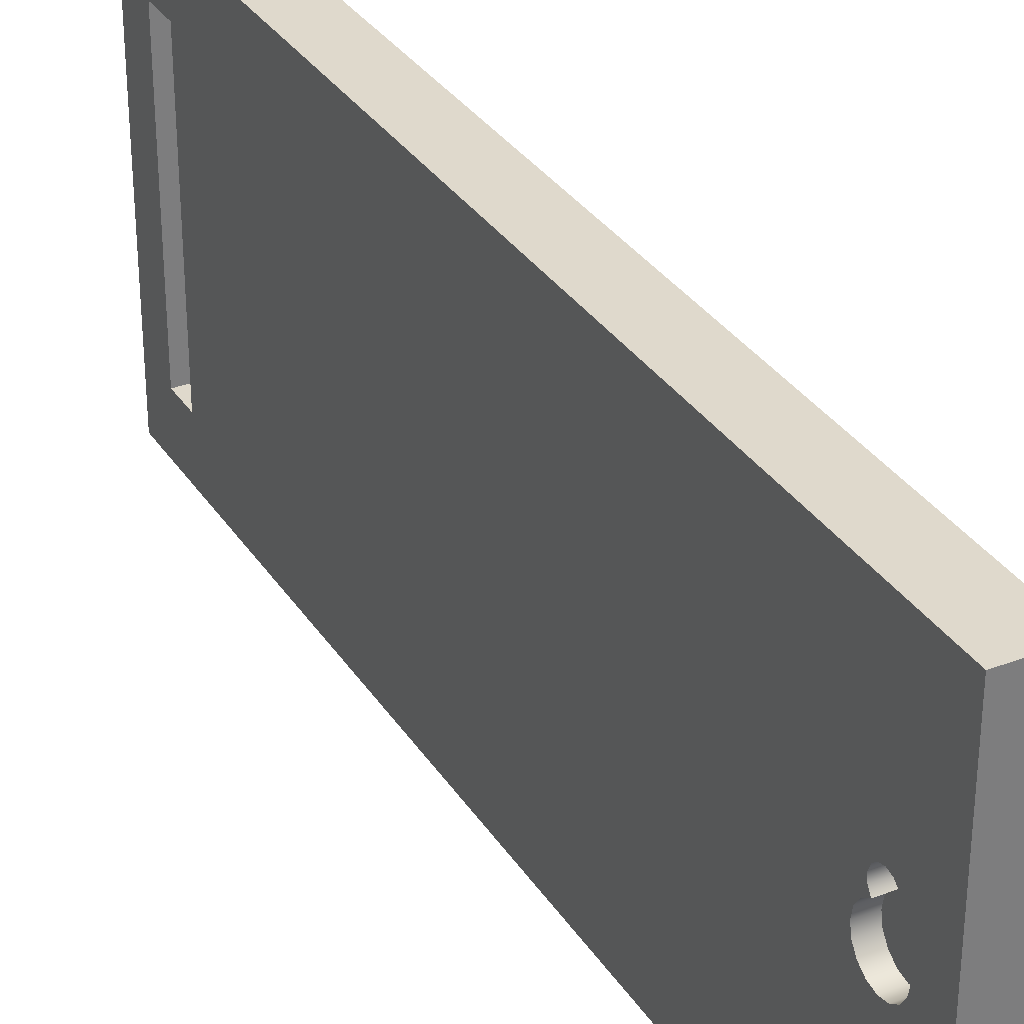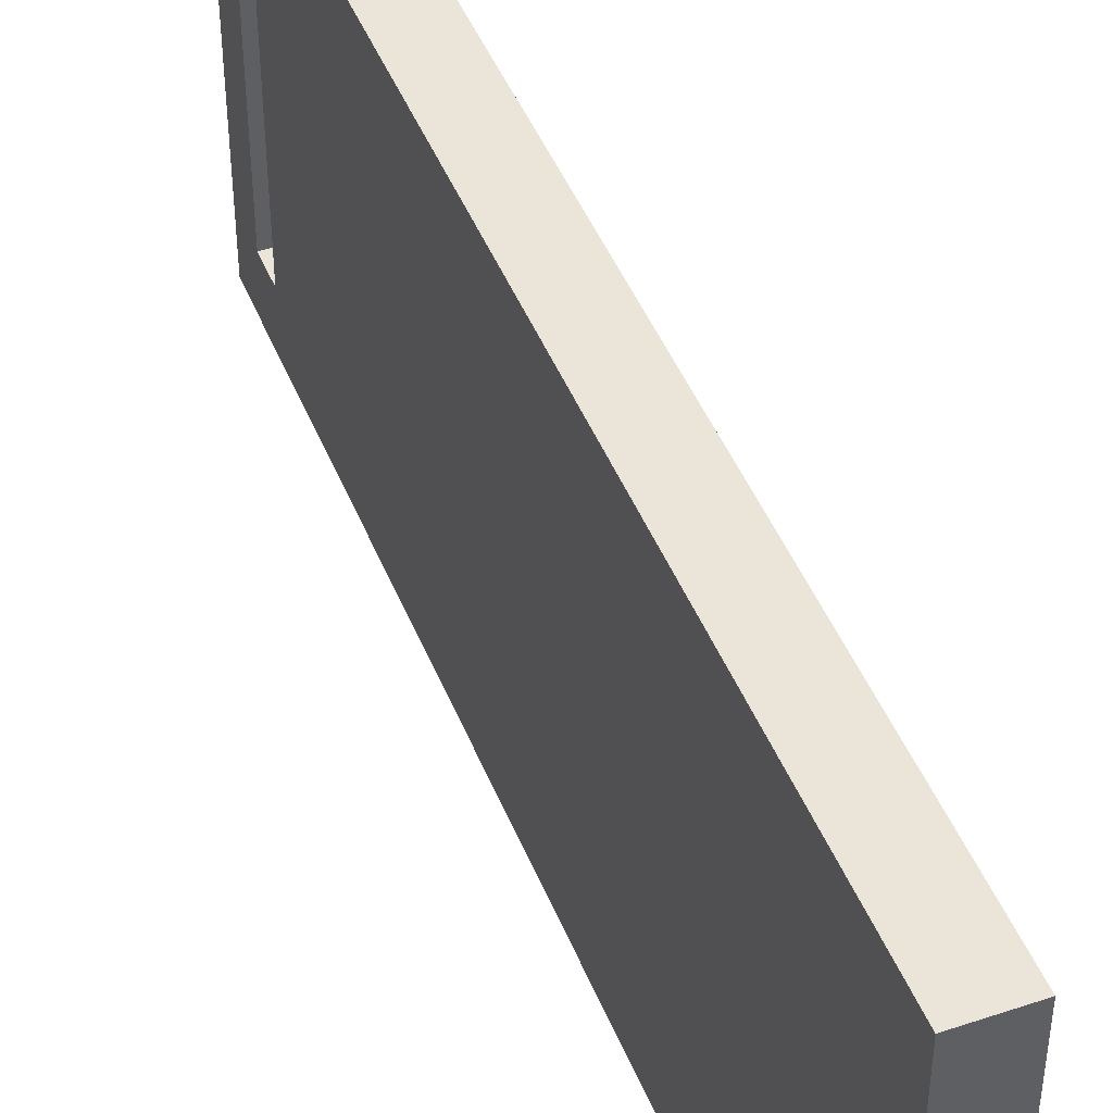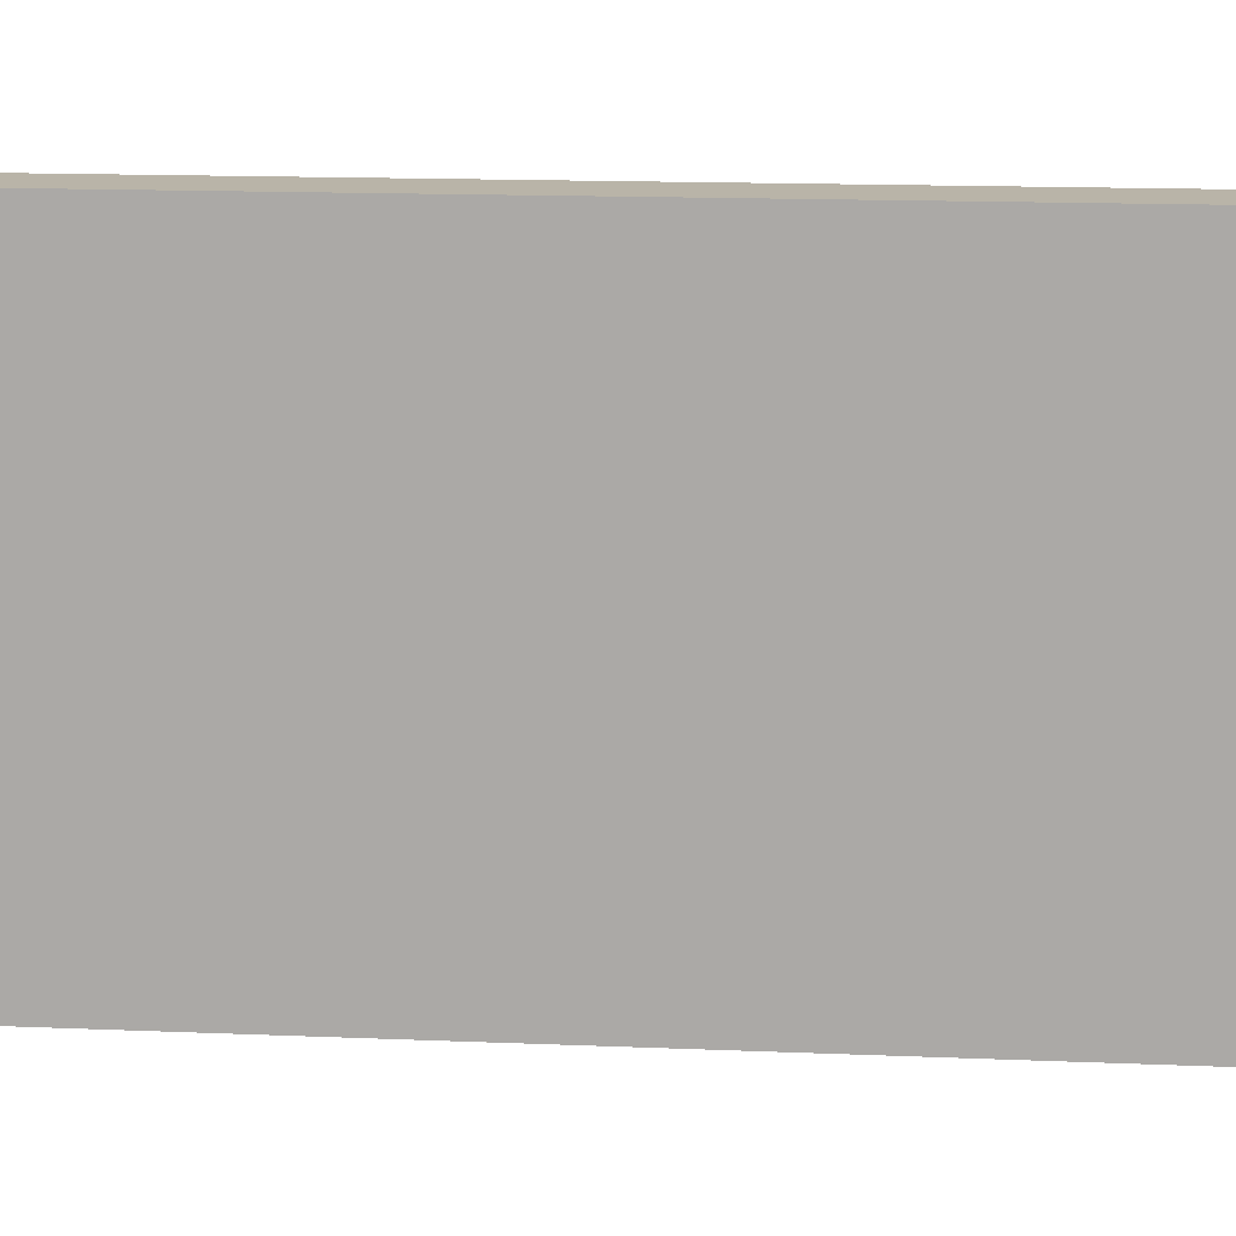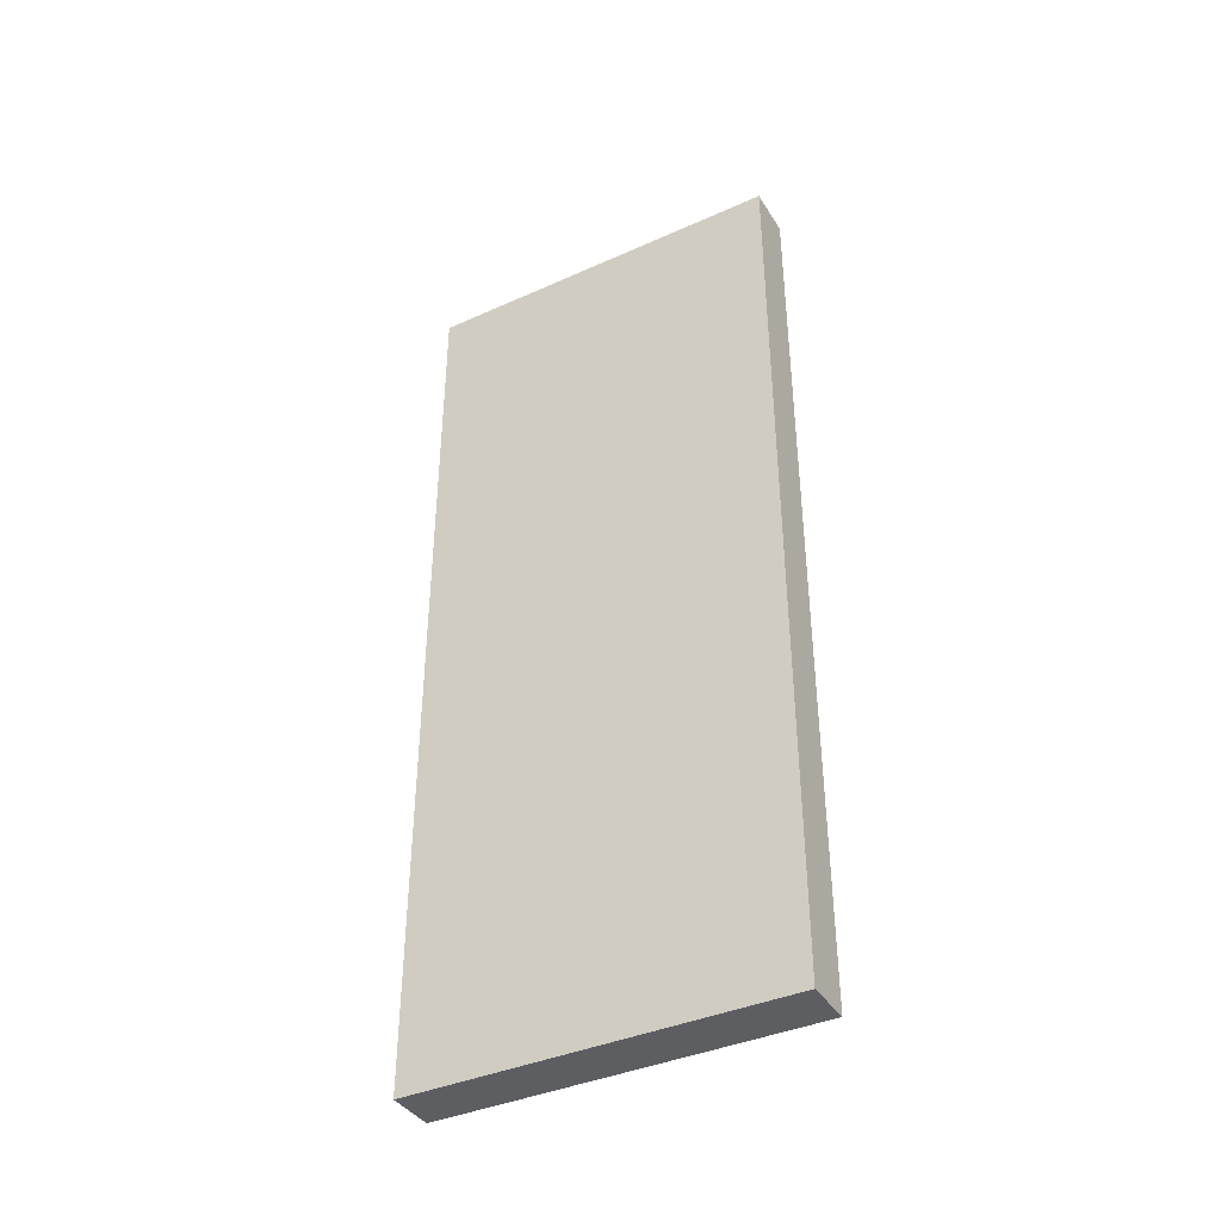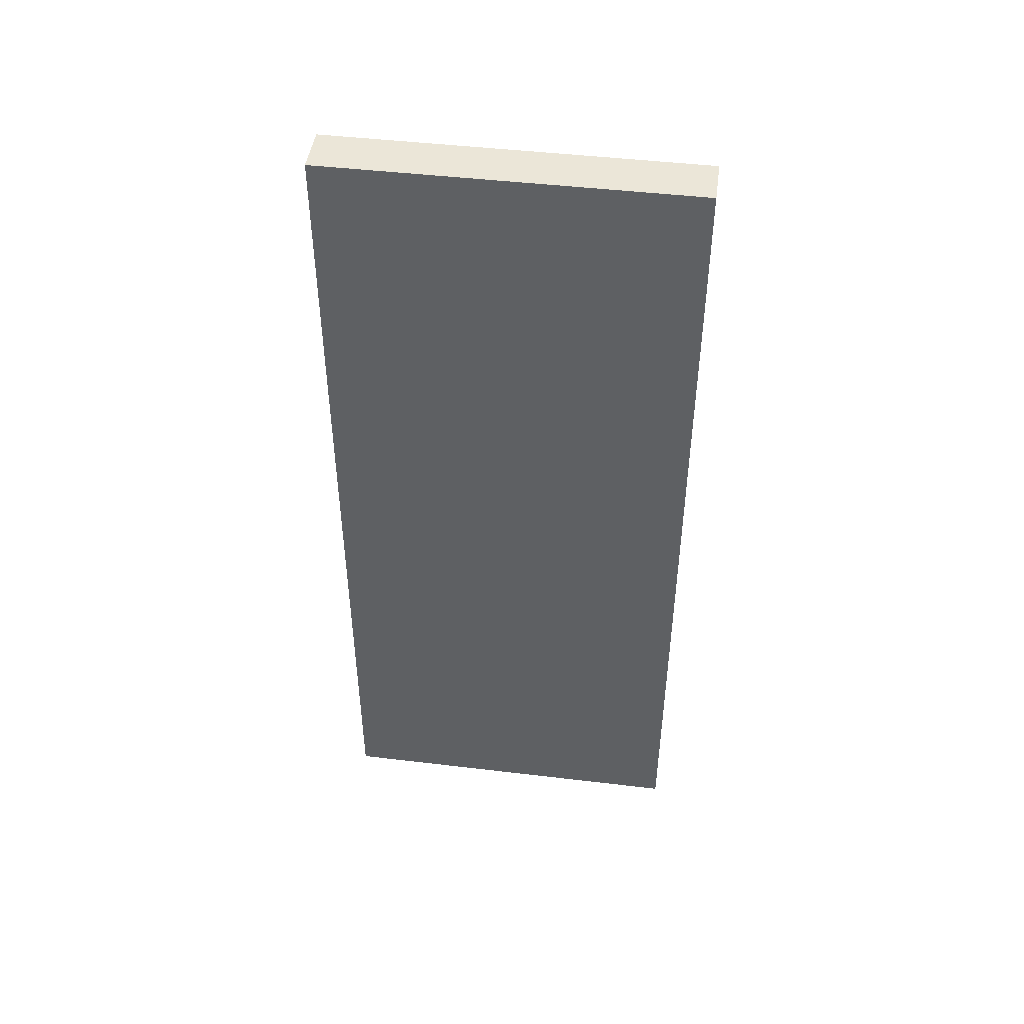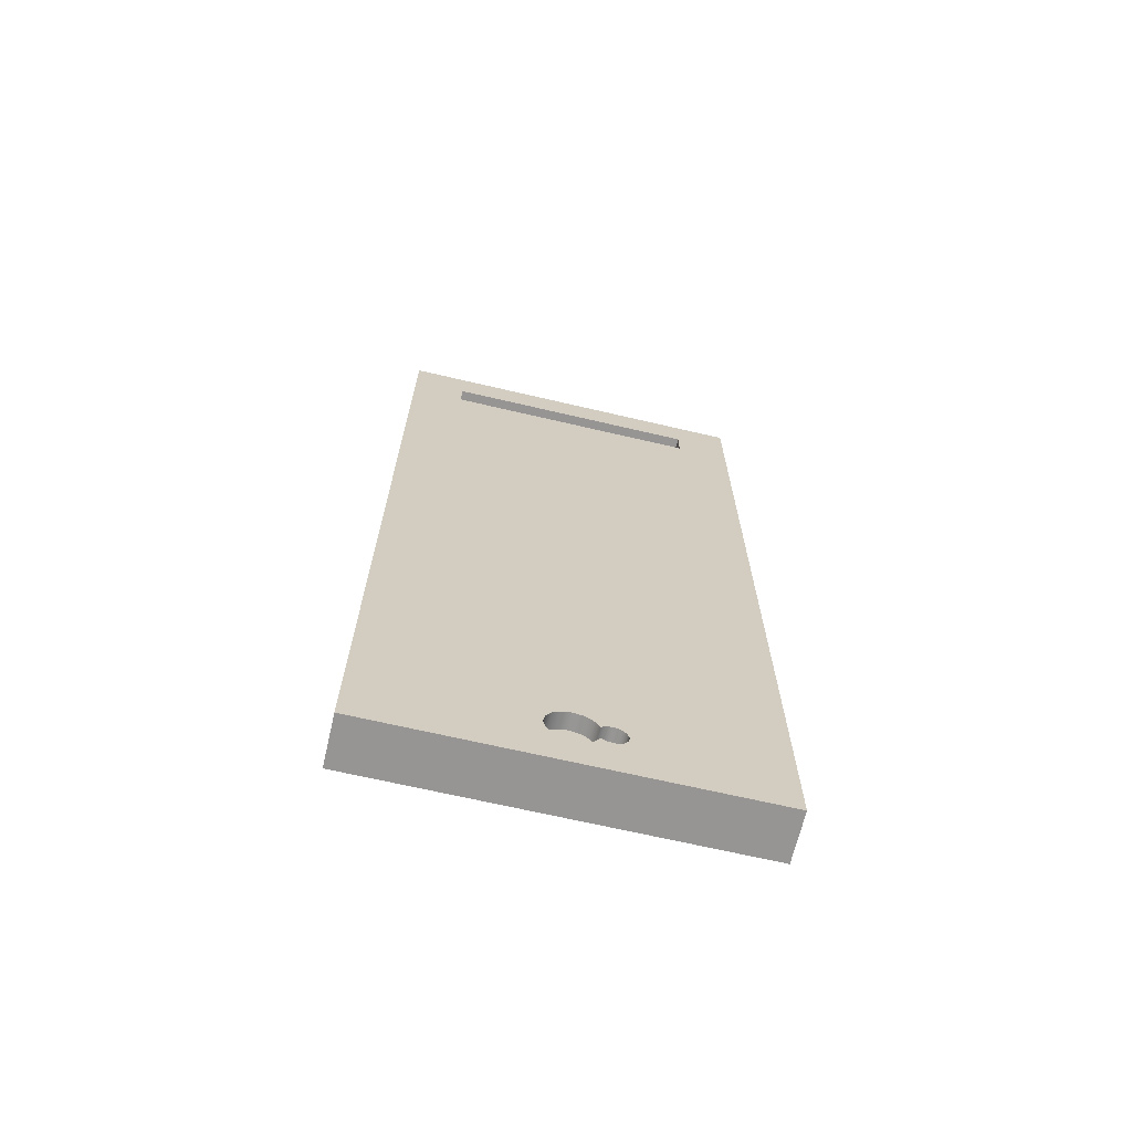
<metadata>
{"format":"obj","ext":"obj","renderer":"f3d","projection":"perspective","resolution":1024,"background":"white","views":[{"elev":32.3,"azim":152.3,"up":"+Y"},{"elev":45.4,"azim":158.9,"up":"+Y"},{"elev":13.1,"azim":95.9,"up":"+Y"},{"elev":-39.4,"azim":-60.9,"up":"+Z"},{"elev":46.1,"azim":-82.2,"up":"+Z"},{"elev":-67.6,"azim":76.8,"up":"+Z"}]}
</metadata>
<code>
v 0.15 0.8 2.5
v 0.15 -0.8 2.5
v 0.05 -0.8 2.5
v 0.05 0.8 2.5
v 0.15 0.8 2.3
v 0.15 0.8 2.5
v 0.05 0.8 2.5
v 0.05 0.8 2.3
v 0.05 0.8 2.3
v 0.05 0.8 2.5
v 0.05 -0.8 2.5
v 0.05 -0.8 2.3
v 0.15 -0.8 2.3
v 0.15 0.8 2.3
v 0.05 0.8 2.3
v 0.05 -0.8 2.3
v 0.15 -0.8 2.5
v 0.15 -0.8 2.3
v 0.05 -0.8 2.3
v 0.05 -0.8 2.5
v 0.15 0.1385 -2.342
v 0.15 0.1059 -2.294
v 0.15 0.0572 -2.261
v 0.15 -0.0001758 -2.25
v 0.15 -0.05752 -2.261
v 0.15 -0.1061 -2.294
v 0.15 -0.1386 -2.343
v 0.15 -0.15 -2.4
v 0.15 -0.1386 -2.457
v 0.15 -0.1061 -2.506
v 0.15 -0.05752 -2.539
v 0.15 -0.0001758 -2.55
v 0.15 0.0572 -2.539
v 0.15 0.1059 -2.506
v 0.15 0.1385 -2.458
v 0.05 0.1385 -2.458
v 0.05 0.1059 -2.506
v 0.05 0.0572 -2.539
v 0.05 -0.0001758 -2.55
v 0.05 -0.05752 -2.539
v 0.05 -0.1061 -2.506
v 0.05 -0.1386 -2.457
v 0.05 -0.15 -2.4
v 0.05 -0.1386 -2.343
v 0.05 -0.1061 -2.294
v 0.05 -0.05752 -2.261
v 0.05 -0.0001758 -2.25
v 0.05 0.0572 -2.261
v 0.05 0.1059 -2.294
v 0.05 0.1385 -2.342
v 0.05 0.1385 -2.342
v 0.05 0.1059 -2.294
v 0.05 0.0572 -2.261
v 0.05 -0.0001758 -2.25
v 0.05 -0.05752 -2.261
v 0.05 -0.1061 -2.294
v 0.05 -0.1386 -2.343
v 0.05 -0.15 -2.4
v 0.05 -0.1386 -2.457
v 0.05 -0.1061 -2.506
v 0.05 -0.05752 -2.539
v 0.05 -0.0001758 -2.55
v 0.05 0.0572 -2.539
v 0.05 0.1059 -2.506
v 0.05 0.1385 -2.458
v 0.05 0.1719 -2.48
v 0.05 0.2116 -2.484
v 0.05 0.2487 -2.469
v 0.05 0.2749 -2.439
v 0.05 0.2843 -2.4
v 0.05 0.2749 -2.361
v 0.05 0.2487 -2.331
v 0.05 0.2116 -2.316
v 0.05 0.1719 -2.32
v 0.15 0.1385 -2.458
v 0.15 0.1719 -2.48
v 0.15 0.2116 -2.484
v 0.15 0.2487 -2.469
v 0.15 0.2749 -2.439
v 0.15 0.2843 -2.4
v 0.15 0.2749 -2.361
v 0.15 0.2487 -2.331
v 0.15 0.2116 -2.316
v 0.15 0.1719 -2.32
v 0.15 0.1385 -2.342
v 0.05 0.1385 -2.342
v 0.05 0.1719 -2.32
v 0.05 0.2116 -2.316
v 0.05 0.2487 -2.331
v 0.05 0.2749 -2.361
v 0.05 0.2843 -2.4
v 0.05 0.2749 -2.439
v 0.05 0.2487 -2.469
v 0.05 0.2116 -2.484
v 0.05 0.1719 -2.48
v 0.05 0.1385 -2.458
v -0.15 1.136 -2.762
v -0.15 -1.136 -2.762
v -0.15 -1.136 2.762
v -0.15 1.136 2.762
v -0.15 -1.136 -2.762
v 0.15 -1.136 -2.762
v 0.15 -1.136 2.762
v -0.15 -1.136 2.762
v -0.15 -1.136 2.762
v 0.15 -1.136 2.762
v 0.15 1.136 2.762
v -0.15 1.136 2.762
v -0.15 1.136 2.762
v 0.15 1.136 2.762
v 0.15 1.136 -2.762
v -0.15 1.136 -2.762
v -0.15 1.136 -2.762
v 0.15 1.136 -2.762
v 0.15 -1.136 -2.762
v -0.15 -1.136 -2.762
v 0.15 0.8 2.3
v 0.15 -0.8 2.3
v 0.15 -0.8 2.5
v 0.15 0.8 2.5
v 0.15 0.1385 -2.342
v 0.15 0.1719 -2.32
v 0.15 0.2116 -2.316
v 0.15 0.2487 -2.331
v 0.15 0.2749 -2.361
v 0.15 0.2843 -2.4
v 0.15 0.2749 -2.439
v 0.15 0.2487 -2.469
v 0.15 0.2116 -2.484
v 0.15 0.1719 -2.48
v 0.15 0.1385 -2.458
v 0.15 0.1059 -2.506
v 0.15 0.0572 -2.539
v 0.15 -0.0001758 -2.55
v 0.15 -0.05752 -2.539
v 0.15 -0.1061 -2.506
v 0.15 -0.1386 -2.457
v 0.15 -0.15 -2.4
v 0.15 -0.1386 -2.343
v 0.15 -0.1061 -2.294
v 0.15 -0.05752 -2.261
v 0.15 -0.0001758 -2.25
v 0.15 0.0572 -2.261
v 0.15 0.1059 -2.294
v 0.15 -1.136 -2.762
v 0.15 1.136 -2.762
v 0.15 1.136 2.762
v 0.15 -1.136 2.762
g 968d9d0a-e2ff-11ea-8e06-54bf646e7e1f
f 1 2 4
f 4 2 3
g 968deb2e-e2ff-11ea-beac-54bf646e7e1f
f 5 6 8
f 8 6 7
g 968e605a-e2ff-11ea-b5ce-54bf646e7e1f
f 9 10 12
f 12 10 11
g 968eae68-e2ff-11ea-bd6c-54bf646e7e1f
f 13 14 16
f 16 14 15
g 968efc98-e2ff-11ea-8579-54bf646e7e1f
f 17 18 20
f 20 18 19
g 965ffe12-e2ff-11ea-b573-54bf646e7e1f
f 50 21 49
f 49 21 22
f 49 22 48
f 48 22 23
f 48 23 47
f 47 23 24
f 47 24 46
f 46 24 25
f 46 25 45
f 45 25 26
f 45 26 44
f 44 26 27
f 44 27 43
f 43 27 28
f 43 28 42
f 42 28 29
f 42 29 41
f 41 29 30
f 41 30 40
f 40 30 31
f 40 31 39
f 39 31 32
f 39 32 38
f 38 32 33
f 38 33 37
f 37 33 34
f 37 34 36
f 36 34 35
g 96607366-e2ff-11ea-9126-54bf646e7e1f
f 52 56 51
f 51 56 57
f 51 57 58
f 56 52 55
f 55 52 53
f 55 53 54
f 58 59 51
f 51 59 60
f 51 60 61
f 61 62 51
f 51 62 63
f 51 63 64
f 64 65 51
f 51 65 74
f 74 65 73
f 73 65 72
f 72 65 71
f 71 65 70
f 70 65 69
f 69 65 68
f 68 65 66
f 68 66 67
g 9660c18c-e2ff-11ea-81dc-54bf646e7e1f
f 96 75 95
f 95 75 76
f 95 76 77
f 95 77 94
f 94 77 78
f 94 78 93
f 93 78 79
f 93 79 92
f 92 79 80
f 92 80 91
f 91 80 81
f 91 81 90
f 90 81 82
f 90 82 89
f 89 82 83
f 89 83 88
f 88 83 84
f 88 84 87
f 87 84 86
f 86 84 85
g 962d7c3a-e2ff-11ea-b0a2-54bf646e7e1f
f 98 99 97
f 97 99 100
g 962da34c-e2ff-11ea-b537-54bf646e7e1f
f 102 103 101
f 101 103 104
g 962df166-e2ff-11ea-a1d5-54bf646e7e1f
f 106 107 105
f 105 107 108
g 962e1876-e2ff-11ea-8e43-54bf646e7e1f
f 110 111 109
f 109 111 112
g 962e669c-e2ff-11ea-9bc4-54bf646e7e1f
f 114 115 113
f 113 115 116
g 962e8da2-e2ff-11ea-a50d-54bf646e7e1f
f 118 142 117
f 117 142 143
f 117 143 123
f 123 143 144
f 123 144 122
f 122 144 121
f 119 148 118
f 118 148 145
f 118 145 139
f 139 145 138
f 138 145 137
f 137 145 136
f 136 145 135
f 135 145 134
f 134 145 146
f 134 146 133
f 133 146 129
f 133 129 132
f 132 129 130
f 132 130 131
f 119 120 148
f 148 120 147
f 147 120 117
f 147 117 146
f 146 117 125
f 146 125 126
f 123 124 117
f 117 124 125
f 126 127 146
f 146 127 128
f 146 128 129
f 139 140 118
f 118 140 141
f 118 141 142

</code>
